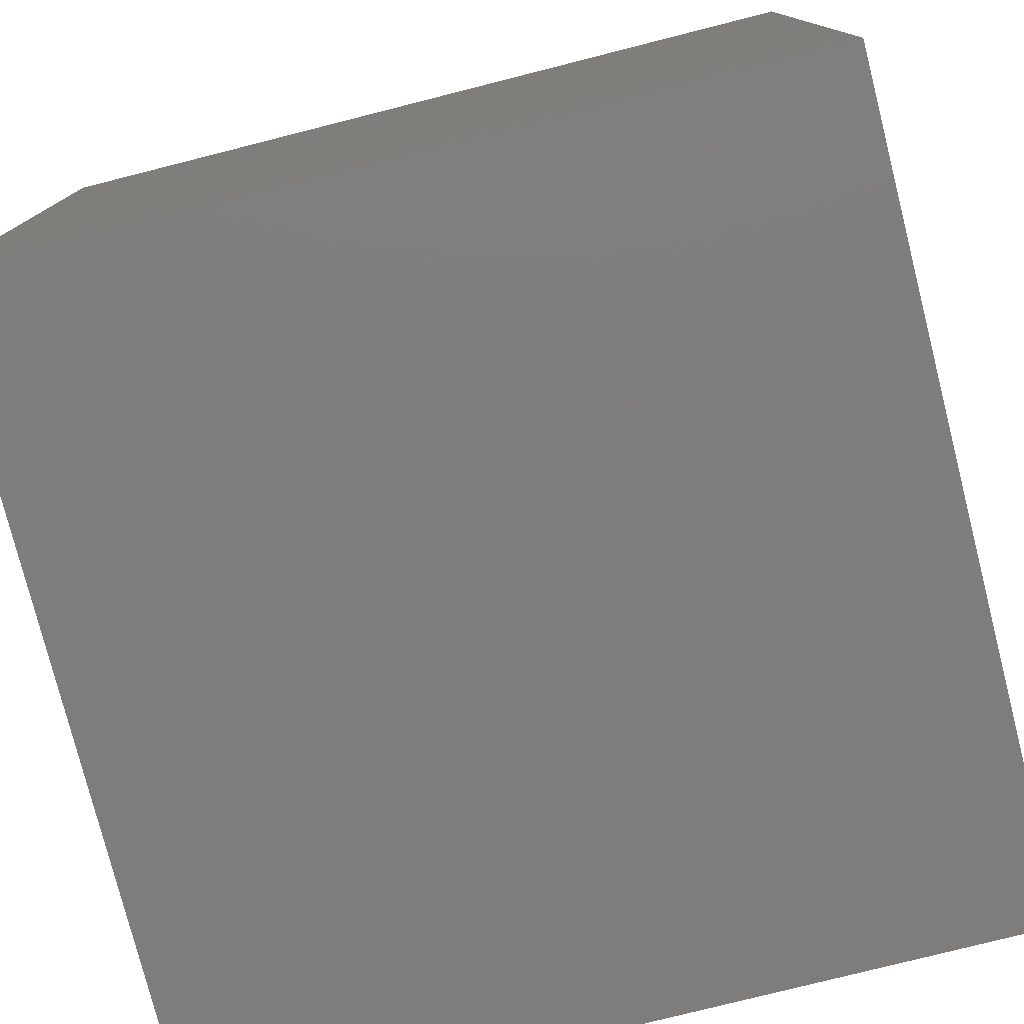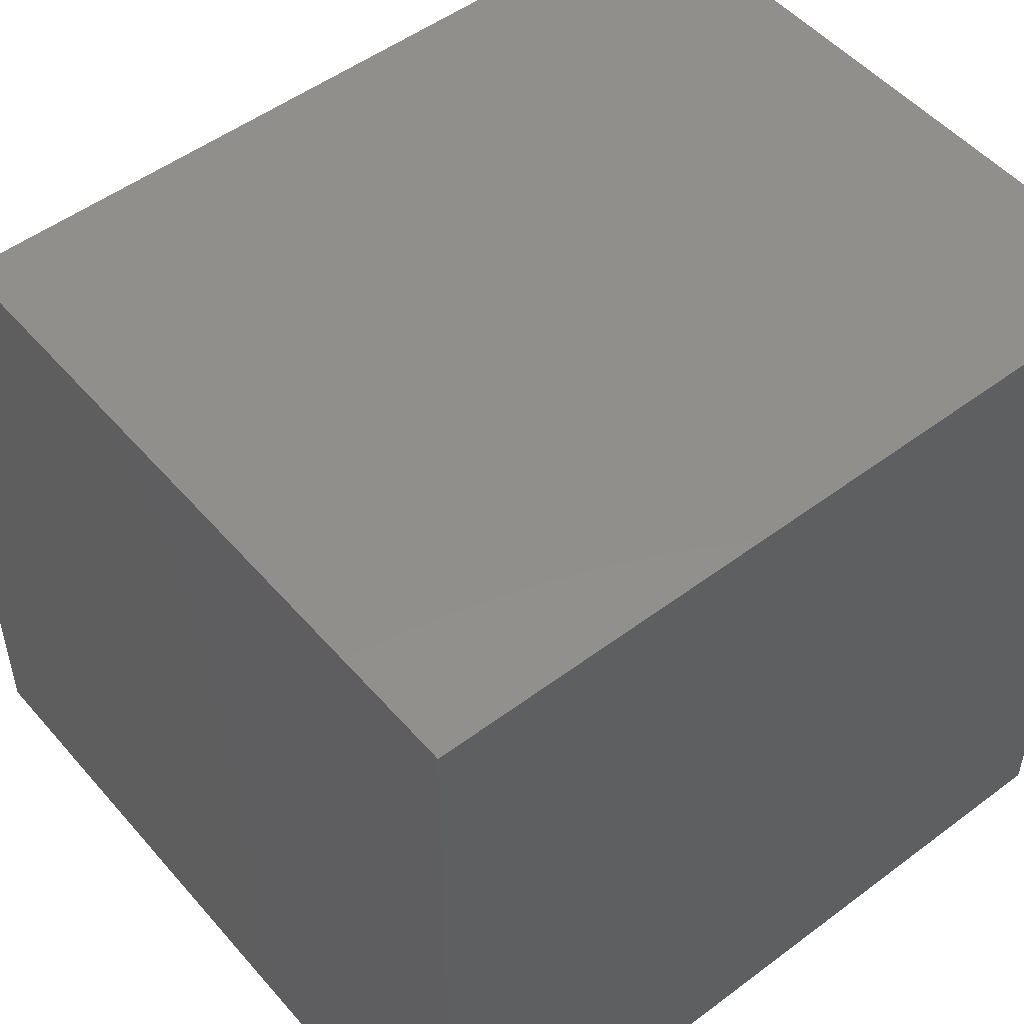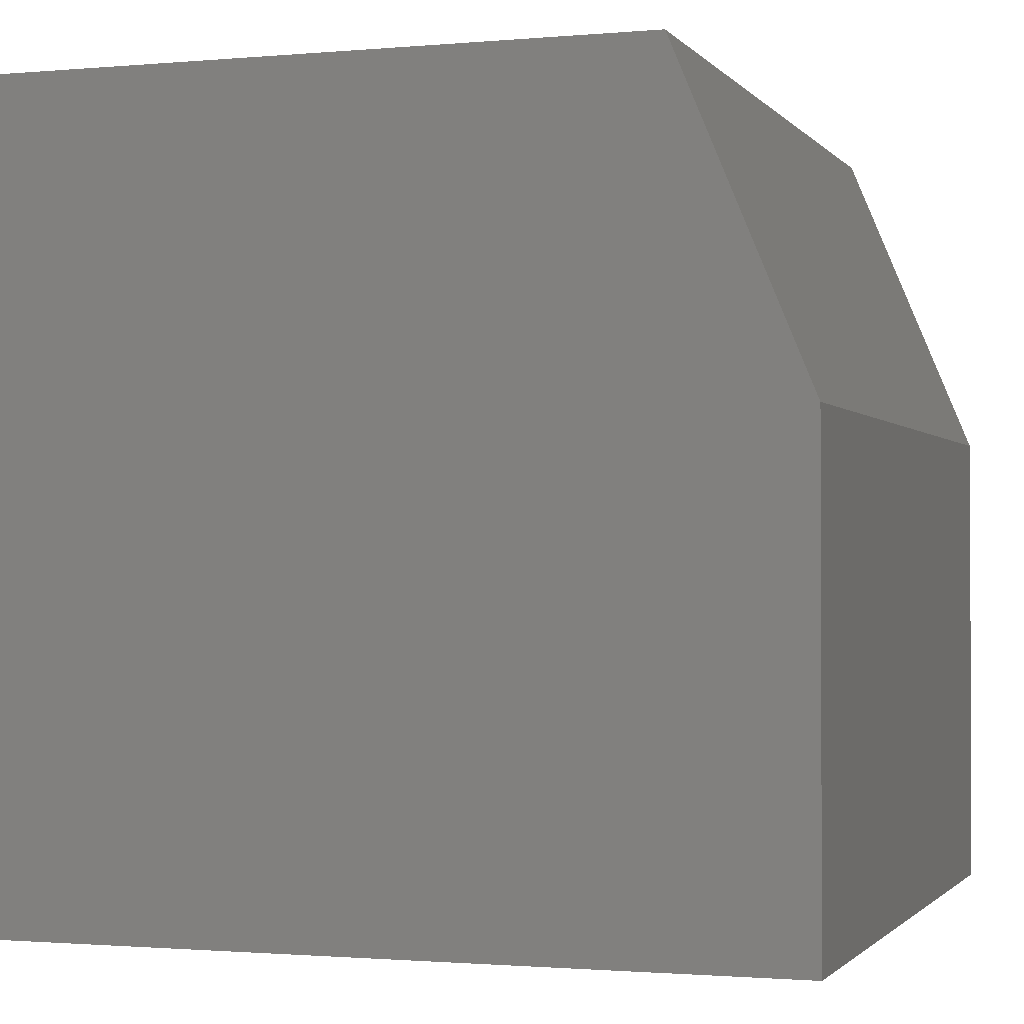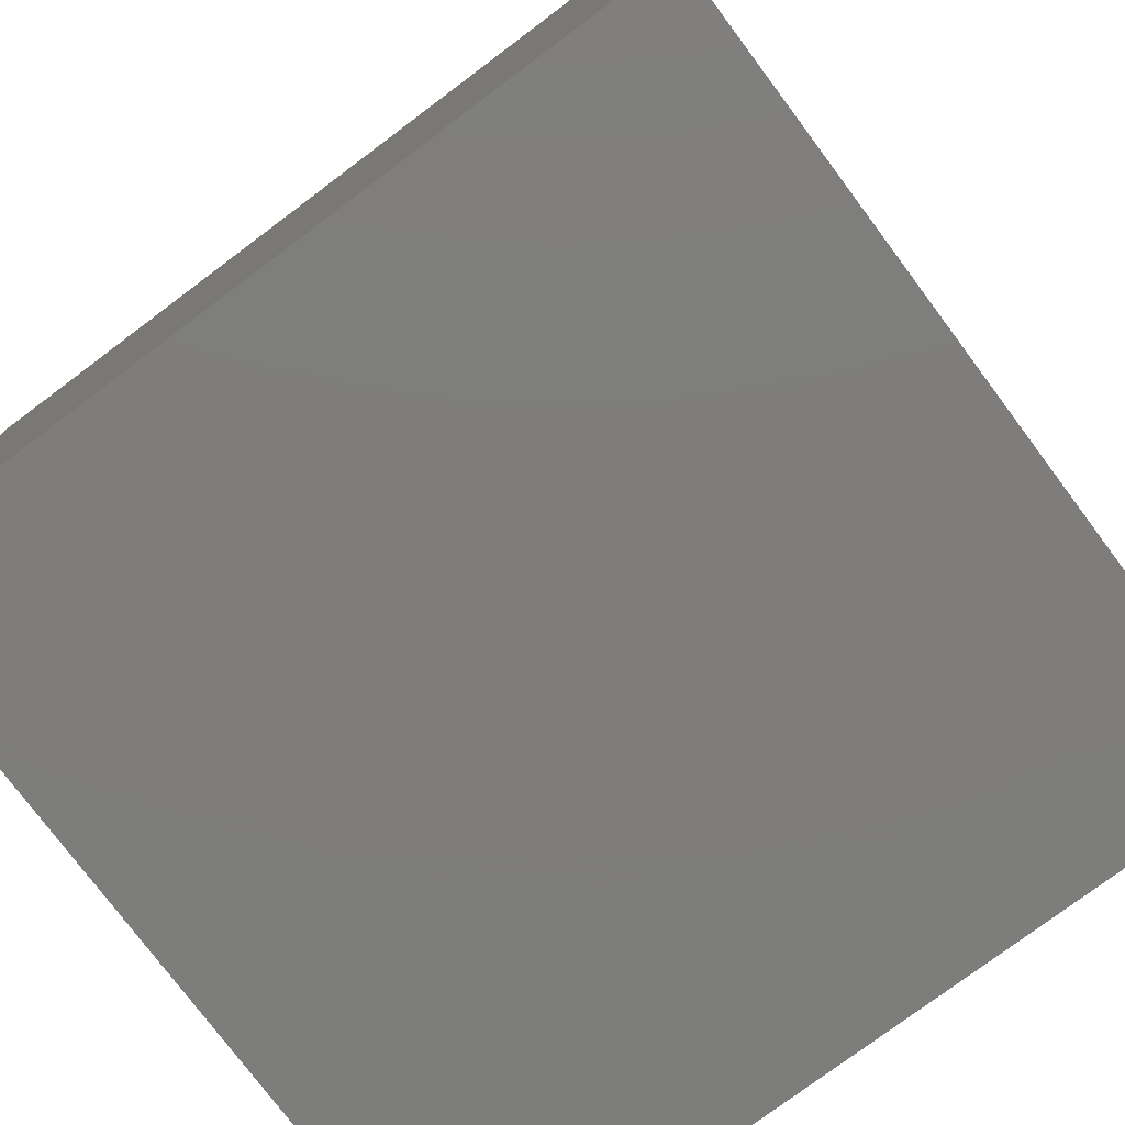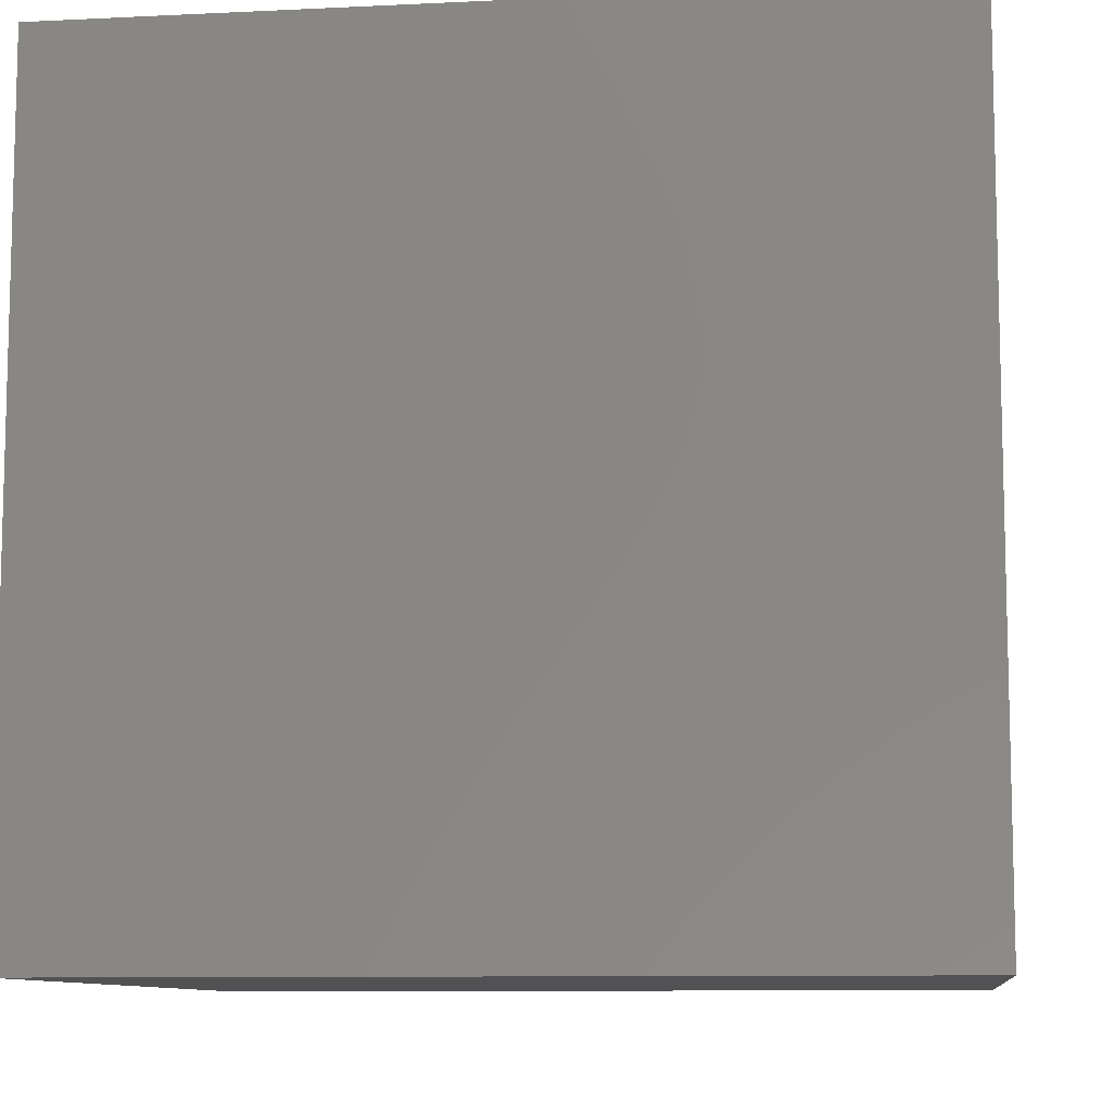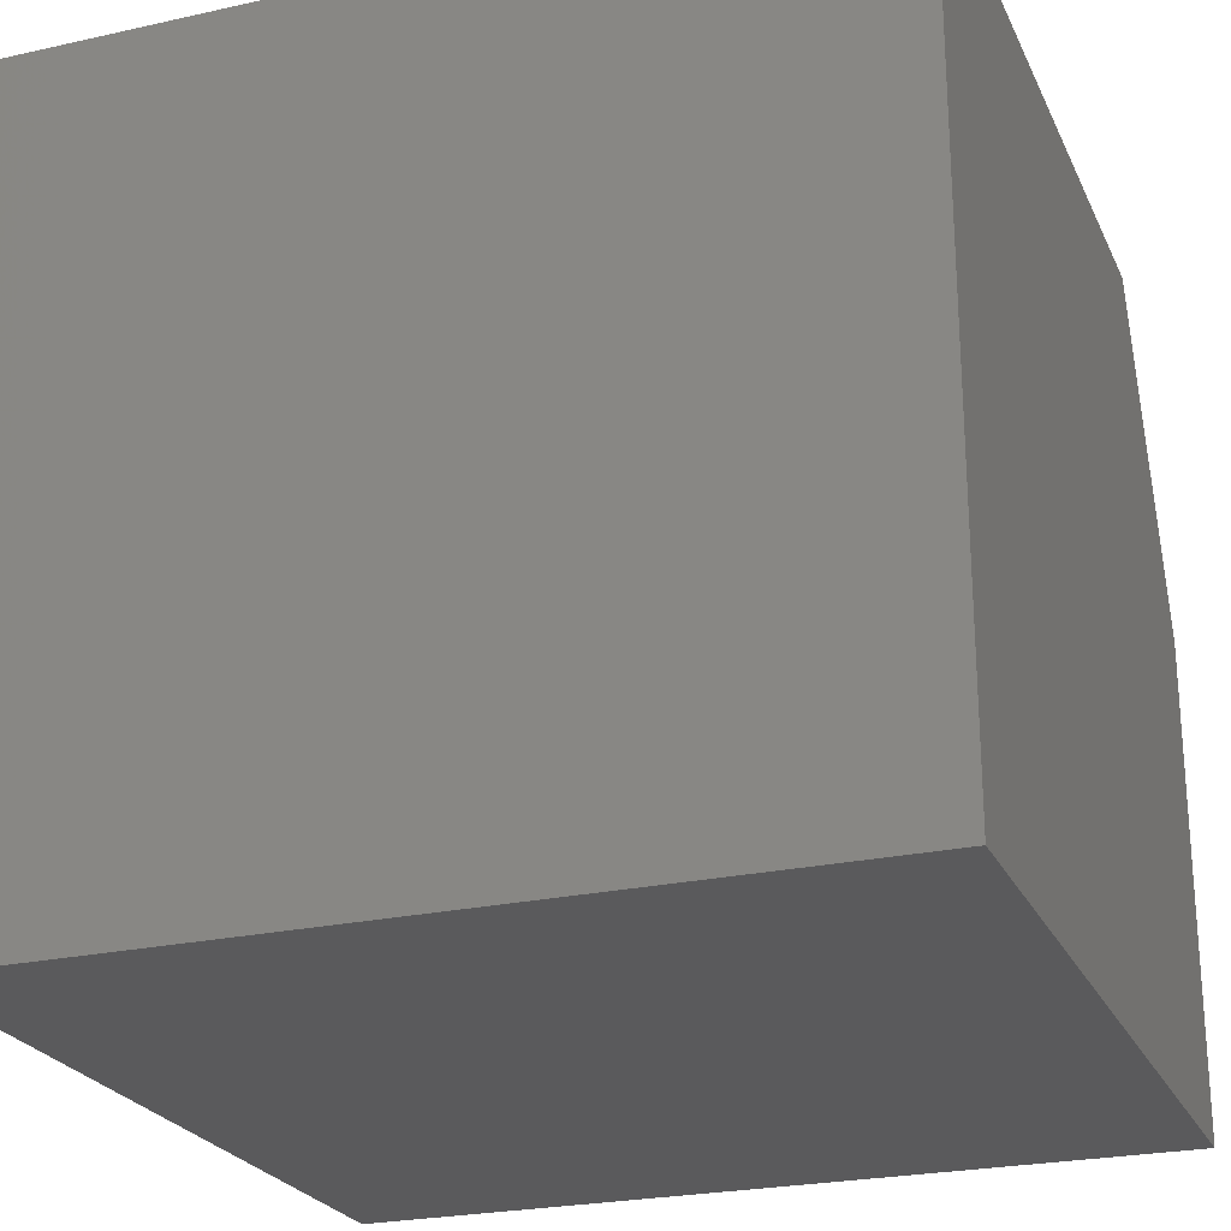
<metadata>
{"format":"stl","ext":"stl","renderer":"f3d","projection":"perspective","resolution":1024,"background":"white","views":[{"elev":-77.7,"azim":-165.8,"up":"+Y"},{"elev":50.8,"azim":140.7,"up":"+Y"},{"elev":-1.3,"azim":-71.5,"up":"+Y"},{"elev":-77.1,"azim":-143.2,"up":"+Z"},{"elev":-9.4,"azim":-172.7,"up":"+Y"},{"elev":-24.3,"azim":-159.8,"up":"+Y"}]}
</metadata>
<code>
# stl→obj: 10 verts, 16 faces
v -0.1953 0.2344 -0.2344
v -0.1953 0.2344 0.1641
v 0.2812 0.2344 -0.2344
v 0.2812 0.2344 0.1641
v -0.1953 -0.2344 -0.2344
v -0.1953 -0.2344 0.2422
v -0.1953 0.04688 0.2422
v 0.2812 -0.2344 0.2422
v 0.2812 0.04688 0.2422
v 0.2812 -0.2344 -0.2344
f 1 2 3
f 3 2 4
f 1 5 2
f 2 5 6
f 2 6 7
f 8 9 6
f 6 9 7
f 10 3 8
f 8 3 4
f 8 4 9
f 9 4 7
f 7 4 2
f 5 10 6
f 6 10 8
f 5 1 10
f 10 1 3

</code>
